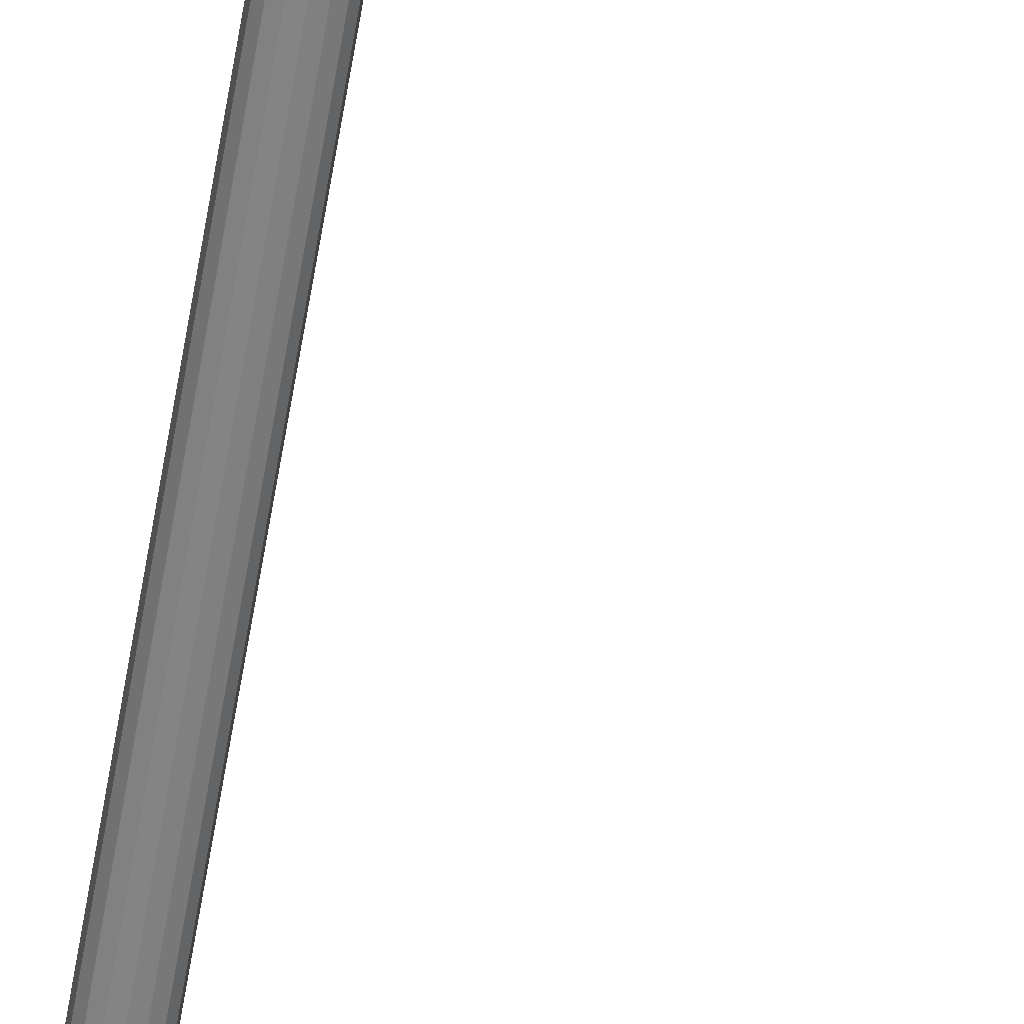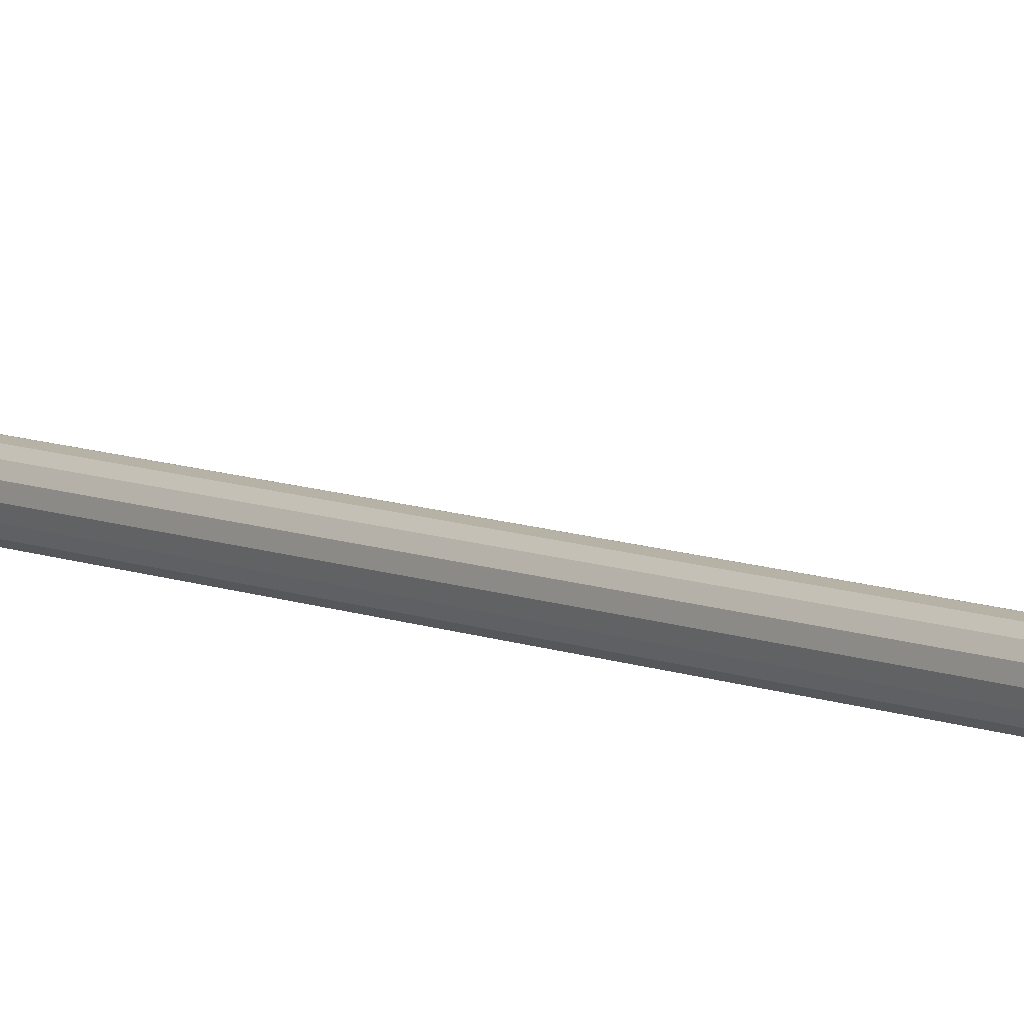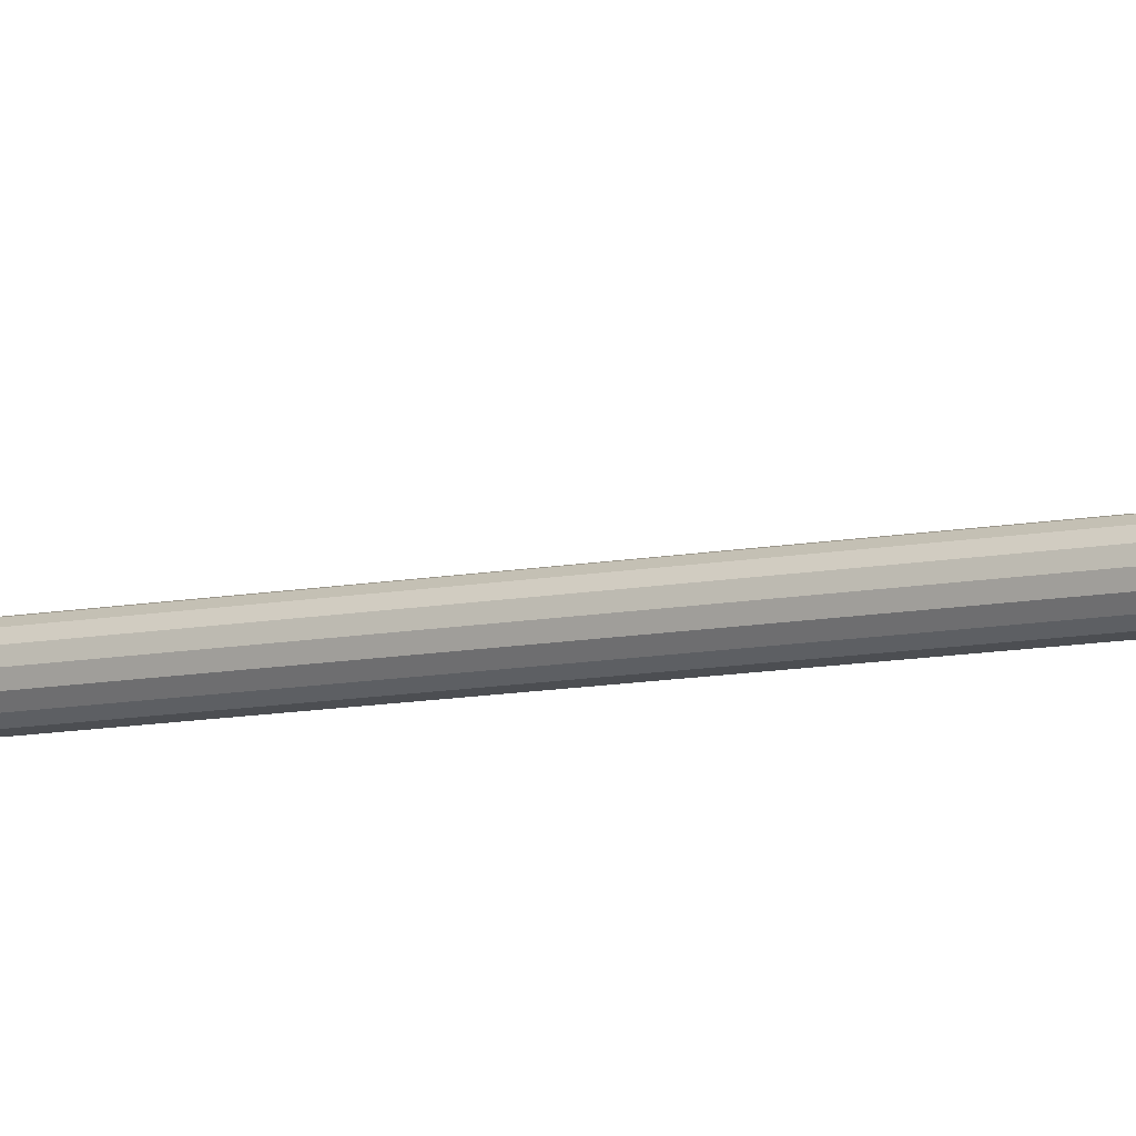
<metadata>
{"format":"obj","ext":"obj","renderer":"f3d","projection":"perspective","resolution":1024,"background":"white","views":[{"elev":-61.6,"azim":-9.4,"up":"+Z"},{"elev":6.6,"azim":-33.7,"up":"+Z"},{"elev":-7.6,"azim":124.5,"up":"+Z"}]}
</metadata>
<code>
o Cylinder.001
v 0.5138 2.869 -0.2395
v 0.5138 2.869 0.2605
v 0.7051 2.831 -0.2395
v 0.7051 2.831 0.2605
v 0.8673 2.722 -0.2395
v 0.8673 2.722 0.2605
v 0.9757 2.56 -0.2395
v 0.9757 2.56 0.2605
v 1.014 2.369 -0.2395
v 1.014 2.369 0.2605
v 0.9757 2.178 -0.2395
v 0.9757 2.178 0.2605
v 0.8673 2.015 -0.2395
v 0.8673 2.015 0.2605
v 0.7051 1.907 -0.2395
v 0.7051 1.907 0.2605
v 0.5138 1.869 -0.2395
v 0.5138 1.869 0.2605
v 0.3224 1.907 -0.2395
v 0.3224 1.907 0.2605
v 0.1602 2.015 -0.2395
v 0.1602 2.015 0.2605
v 0.05183 2.178 -0.2395
v 0.05183 2.178 0.2605
v 0.01377 2.369 -0.2395
v 0.01377 2.369 0.2605
v 0.05183 2.56 -0.2395
v 0.05183 2.56 0.2605
v 0.1602 2.722 -0.2395
v 0.1602 2.722 0.2605
v 0.3224 2.831 -0.2395
v 0.3224 2.831 0.2605
f 1 2 4 3
f 3 4 6 5
f 5 6 8 7
f 7 8 10 9
f 9 10 12 11
f 11 12 14 13
f 13 14 16 15
f 15 16 18 17
f 17 18 20 19
f 19 20 22 21
f 21 22 24 23
f 23 24 26 25
f 25 26 28 27
f 27 28 30 29
f 4 2 32 30 28 26 24 22 20 18 16 14 12 10 8 6
f 29 30 32 31
f 31 32 2 1
f 1 3 5 7 9 11 13 15 17 19 21 23 25 27 29 31
o Cylinder
v 0 0 -0.09
v 0 12 -0.09
v 0.03444 0 -0.08315
v 0.03444 12 -0.08315
v 0.06364 0 -0.06364
v 0.06364 12 -0.06364
v 0.08315 0 -0.03444
v 0.08315 12 -0.03444
v 0.09 0 0
v 0.09 12 0
v 0.08315 0 0.03444
v 0.08315 12 0.03444
v 0.06364 0 0.06364
v 0.06364 12 0.06364
v 0.03444 0 0.08315
v 0.03444 12 0.08315
v 0 0 0.09
v 0 12 0.09
v -0.03444 0 0.08315
v -0.03444 12 0.08315
v -0.06364 0 0.06364
v -0.06364 12 0.06364
v -0.08315 0 0.03444
v -0.08315 12 0.03444
v -0.09 0 -0
v -0.09 12 -0
v -0.08315 0 -0.03444
v -0.08315 12 -0.03444
v -0.06364 0 -0.06364
v -0.06364 12 -0.06364
v -0.03444 0 -0.08315
v -0.03444 12 -0.08315
f 33 34 36 35
f 35 36 38 37
f 37 38 40 39
f 39 40 42 41
f 41 42 44 43
f 43 44 46 45
f 45 46 48 47
f 47 48 50 49
f 49 50 52 51
f 51 52 54 53
f 53 54 56 55
f 55 56 58 57
f 57 58 60 59
f 59 60 62 61
f 36 34 64 62 60 58 56 54 52 50 48 46 44 42 40 38
f 61 62 64 63
f 63 64 34 33
f 33 35 37 39 41 43 45 47 49 51 53 55 57 59 61 63

</code>
